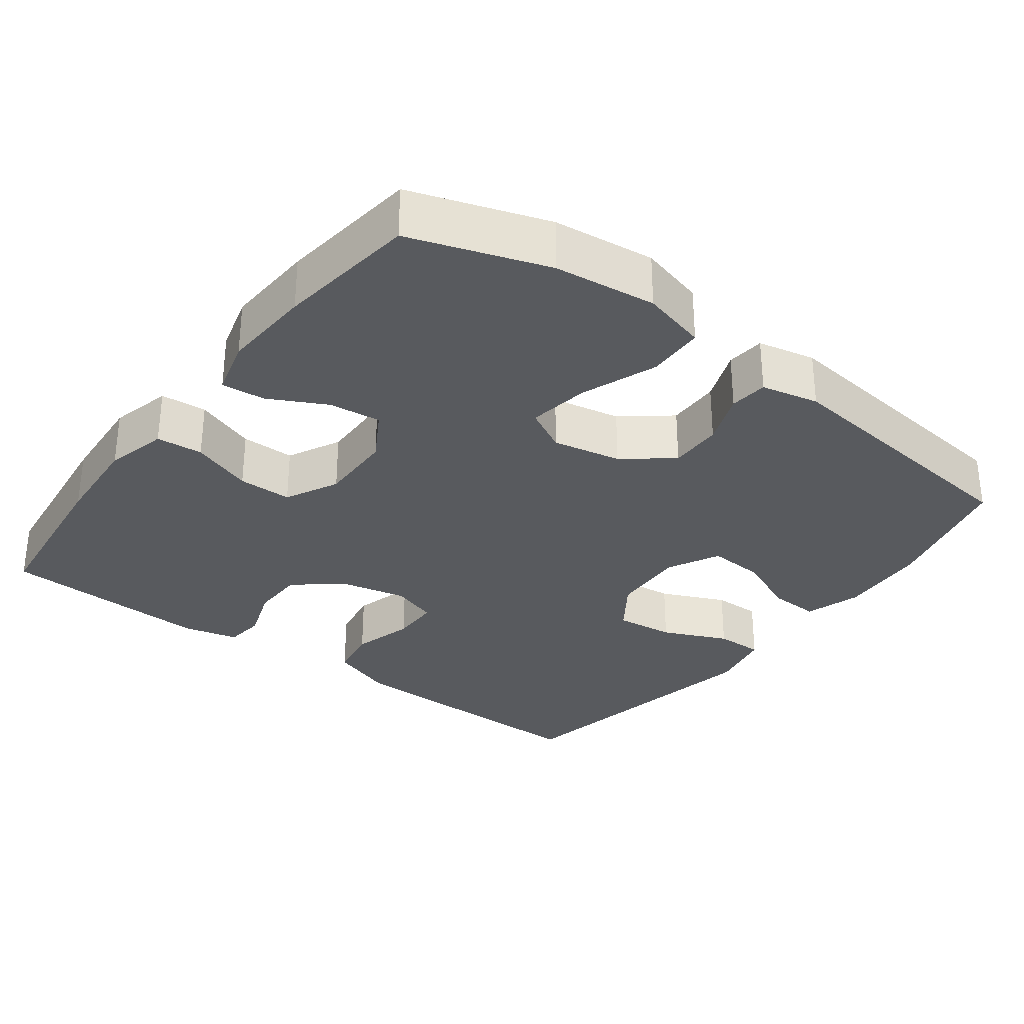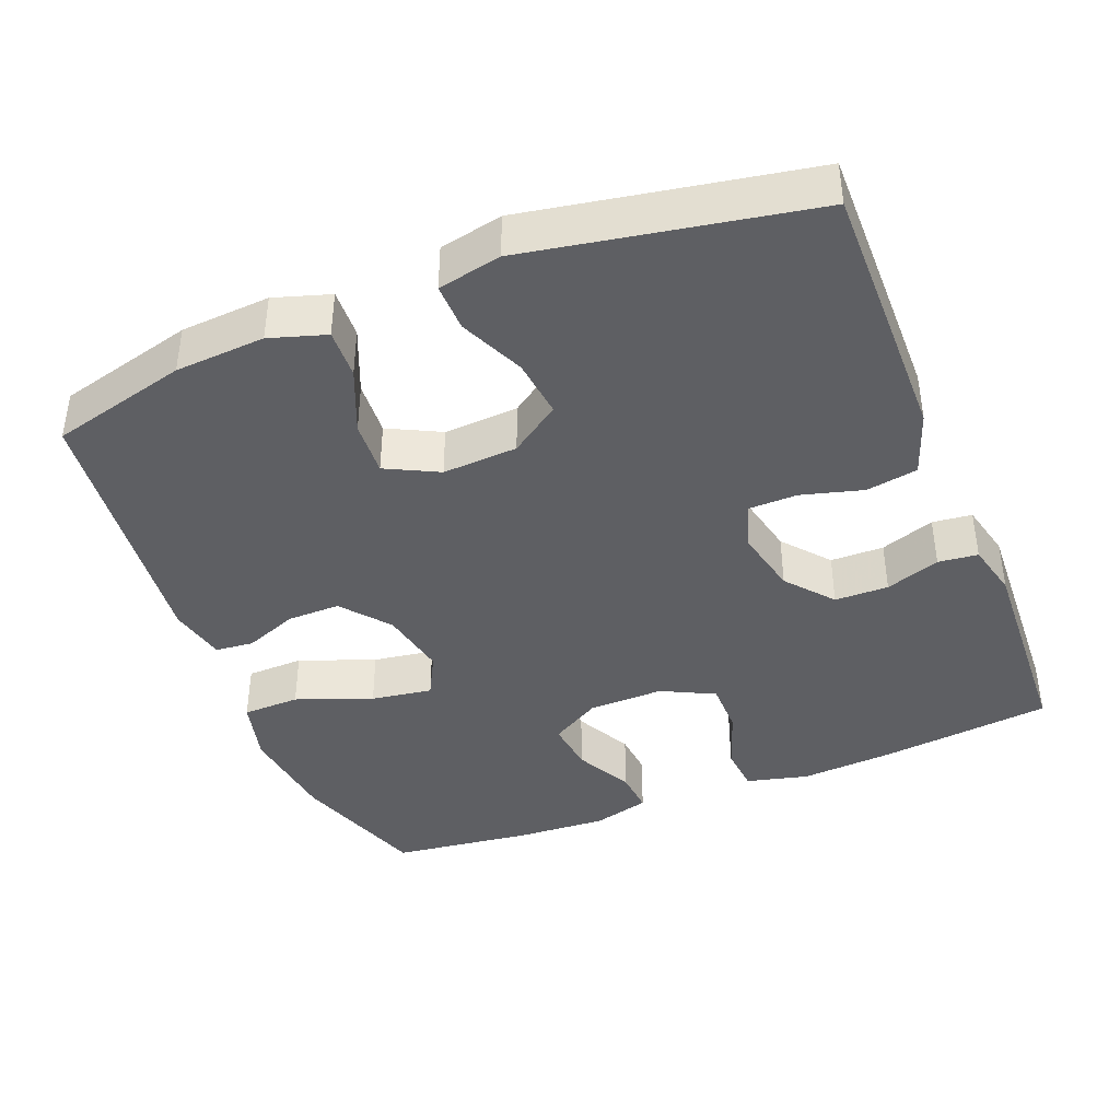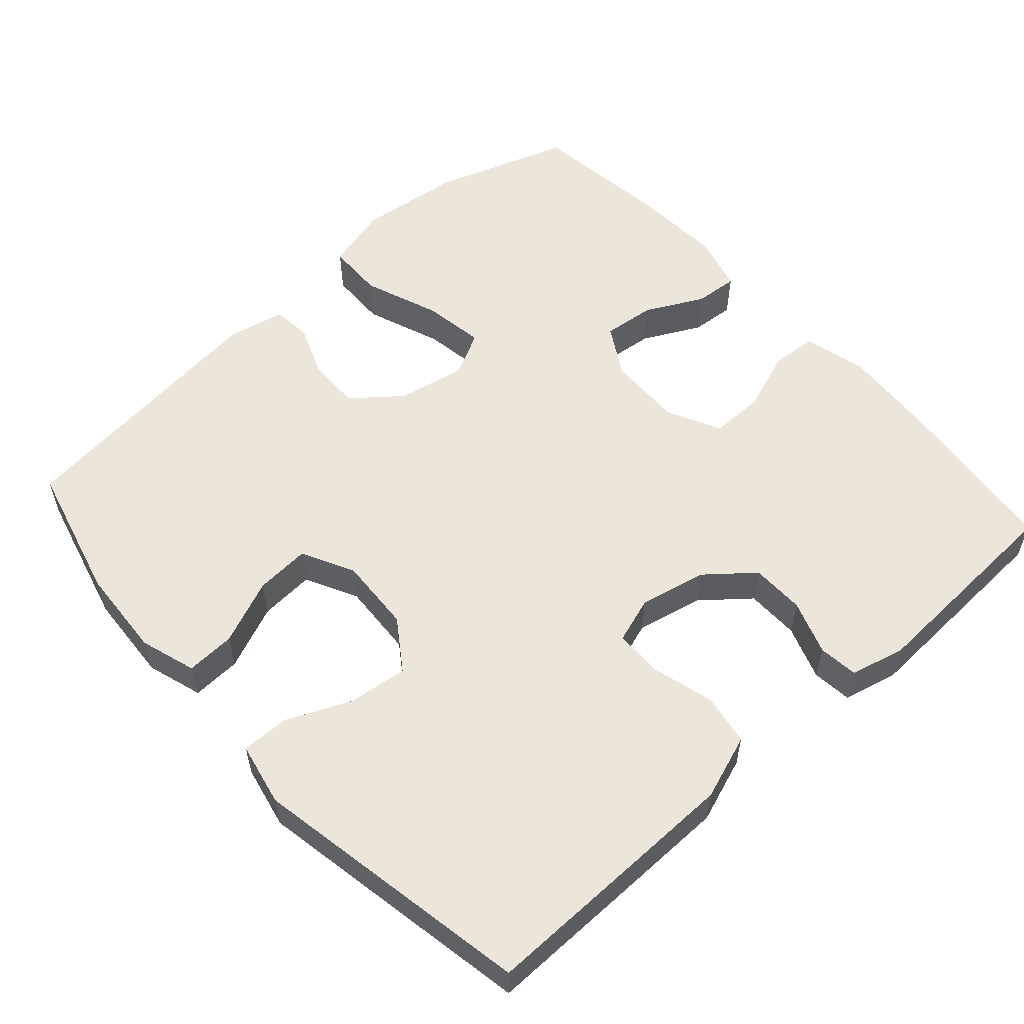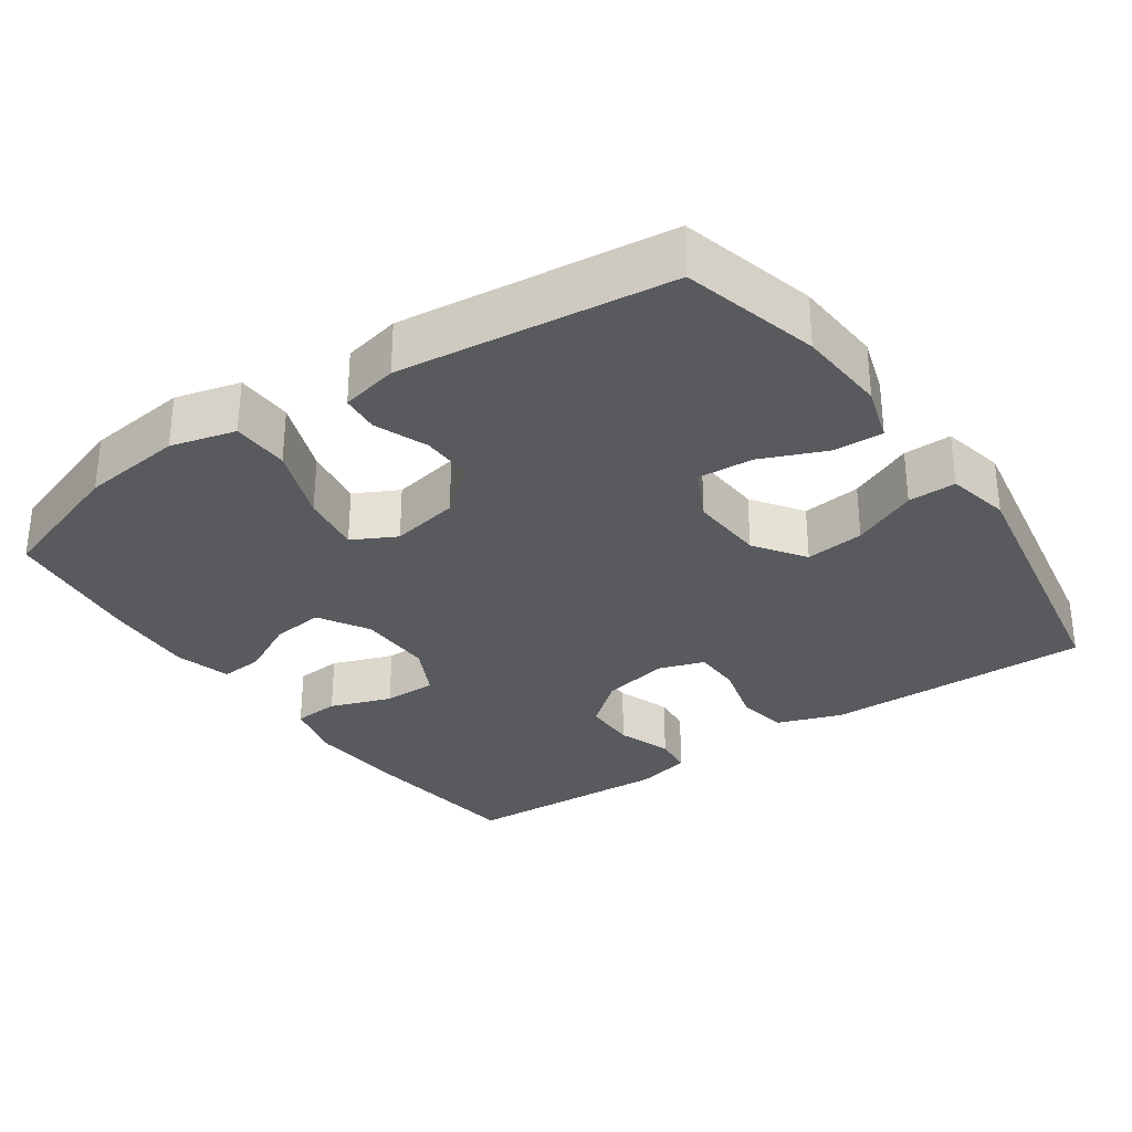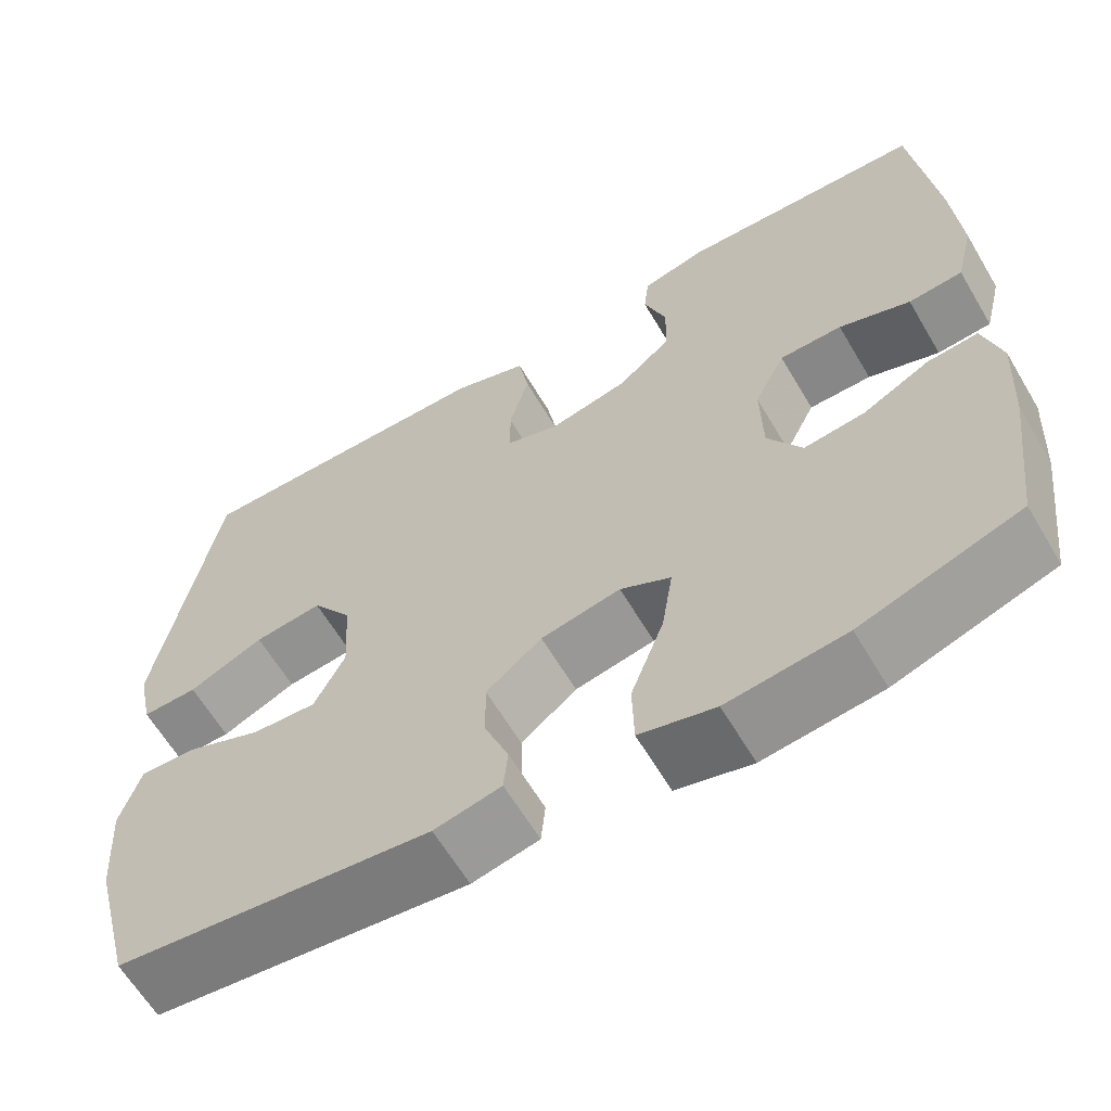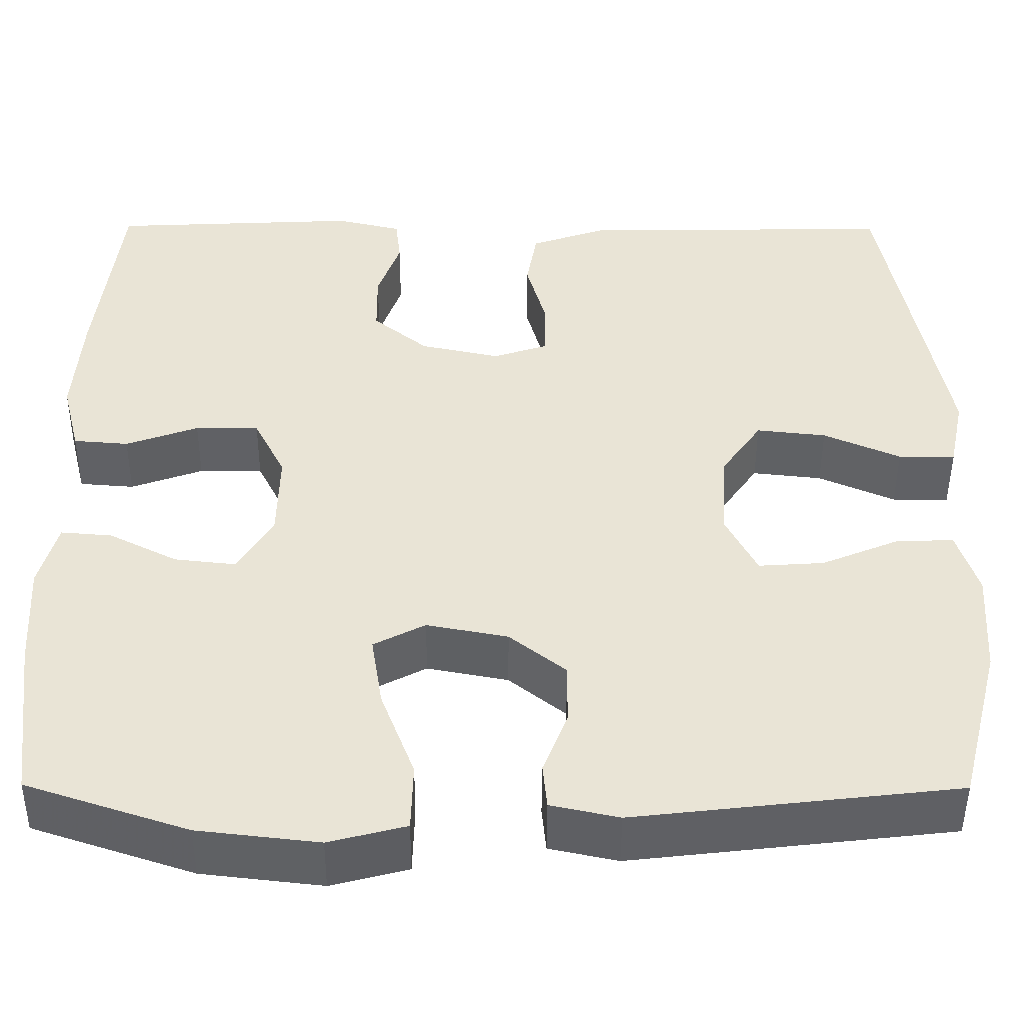
<metadata>
{"format":"obj","ext":"obj","renderer":"f3d","projection":"perspective","resolution":1024,"background":"white","views":[{"elev":-31.0,"azim":143.1,"up":"+Y"},{"elev":-40.7,"azim":-68.2,"up":"+Y"},{"elev":56.2,"azim":-41.9,"up":"+Y"},{"elev":-30.8,"azim":-145.1,"up":"+Y"},{"elev":-62.6,"azim":30.6,"up":"+Z"},{"elev":-47.7,"azim":179.7,"up":"+Z"}]}
</metadata>
<code>
v 0.5 0.07 0.5
v 0.527 0.07 0.267
v 0.536 0.07 0.139
v 0.515 0.07 0.055
v 0.452 0.07 0.05
v 0.369 0.07 0.08
v 0.296 0.07 0.08
v 0.26 0.07 0.008
v 0.262 0.07 -0.094
v 0.302 0.07 -0.162
v 0.373 0.07 -0.154
v 0.451 0.07 -0.114
v 0.51 0.07 -0.109
v 0.531 0.07 -0.186
v 0.524 0.07 -0.309
v 0.5 0.07 -0.5
v 0.315 0.07 -0.562
v 0.177 0.07 -0.578
v 0.089 0.07 -0.555
v 0.087 0.07 -0.477
v 0.126 0.07 -0.374
v 0.139 0.07 -0.291
v 0.08 0.07 -0.26
v -0.013 0.07 -0.278
v -0.078 0.07 -0.33
v -0.077 0.07 -0.402
v -0.049 0.07 -0.474
v -0.054 0.07 -0.526
v -0.132 0.07 -0.543
v -0.5 0.07 -0.5
v -0.548 0.07 -0.314
v -0.556 0.07 -0.192
v -0.532 0.07 -0.116
v -0.465 0.07 -0.119
v -0.377 0.07 -0.156
v -0.302 0.07 -0.161
v -0.266 0.07 -0.09
v -0.272 0.07 0.012
v -0.319 0.07 0.08
v -0.399 0.07 0.071
v -0.487 0.07 0.032
v -0.552 0.07 0.031
v -0.57 0.07 0.117
v -0.5 0.07 0.5
v -0.267 0.07 0.497
v -0.137 0.07 0.495
v -0.049 0.07 0.464
v -0.037 0.07 0.394
v -0.06 0.07 0.31
v -0.059 0.07 0.244
v 0.004 0.07 0.223
v 0.095 0.07 0.243
v 0.158 0.07 0.295
v 0.159 0.07 0.368
v 0.133 0.07 0.442
v 0.139 0.07 0.496
v 0.214 0.07 0.514
v 0.5 0 0.5
v 0.527 0 0.267
v 0.536 0 0.139
v 0.515 0 0.055
v 0.452 0 0.05
v 0.369 0 0.08
v 0.296 0 0.08
v 0.26 0 0.008
v 0.262 0 -0.094
v 0.302 0 -0.162
v 0.373 0 -0.154
v 0.451 0 -0.114
v 0.51 0 -0.109
v 0.531 0 -0.186
v 0.524 0 -0.309
v 0.5 0 -0.5
v 0.315 0 -0.562
v 0.177 0 -0.578
v 0.089 0 -0.555
v 0.087 0 -0.477
v 0.126 0 -0.374
v 0.139 0 -0.291
v 0.08 0 -0.26
v -0.013 0 -0.278
v -0.078 0 -0.33
v -0.077 0 -0.402
v -0.049 0 -0.474
v -0.054 0 -0.526
v -0.132 0 -0.543
v -0.5 0 -0.5
v -0.548 0 -0.314
v -0.556 0 -0.192
v -0.532 0 -0.116
v -0.465 0 -0.119
v -0.377 0 -0.156
v -0.302 0 -0.161
v -0.266 0 -0.09
v -0.272 0 0.012
v -0.319 0 0.08
v -0.399 0 0.071
v -0.487 0 0.032
v -0.552 0 0.031
v -0.57 0 0.117
v -0.5 0 0.5
v -0.267 0 0.497
v -0.137 0 0.495
v -0.049 0 0.464
v -0.037 0 0.394
v -0.06 0 0.31
v -0.059 0 0.244
v 0.004 0 0.223
v 0.095 0 0.243
v 0.158 0 0.295
v 0.159 0 0.368
v 0.133 0 0.442
v 0.139 0 0.496
v 0.214 0 0.514
f 54 55 56 57
f 53 54 57 1
f 52 53 1 2
f 51 52 2 3
f 46 47 48 49
f 46 49 50
f 45 46 50
f 44 45 50
f 43 44 50
f 40 41 42 43
f 39 40 43 50
f 38 39 50 51
f 32 33 34 35
f 32 35 36
f 31 32 36
f 30 31 36
f 29 30 36
f 26 27 28 29
f 25 26 29 36
f 24 25 36 37
f 18 19 20 21
f 18 21 22
f 17 18 22
f 16 17 22
f 15 16 22
f 14 15 22 23
f 11 12 13 14
f 10 11 14 23
f 3 4 5 6
f 3 6 7
f 51 3 7
f 38 51 7 8
f 37 38 8 9
f 23 24 37
f 9 10 23 37
f 114 113 112 111
f 58 114 111 110
f 59 58 110 109
f 60 59 109 108
f 106 105 104 103
f 107 106 103
f 107 103 102
f 107 102 101
f 107 101 100
f 100 99 98 97
f 107 100 97 96
f 108 107 96 95
f 92 91 90 89
f 93 92 89
f 93 89 88
f 93 88 87
f 93 87 86
f 86 85 84 83
f 93 86 83 82
f 94 93 82 81
f 78 77 76 75
f 79 78 75
f 79 75 74
f 79 74 73
f 79 73 72
f 80 79 72 71
f 71 70 69 68
f 80 71 68 67
f 63 62 61 60
f 64 63 60
f 64 60 108
f 65 64 108 95
f 66 65 95 94
f 94 81 80
f 94 80 67 66
f 1 58 59 2
f 2 59 60 3
f 3 60 61 4
f 4 61 62 5
f 5 62 63 6
f 6 63 64 7
f 7 64 65 8
f 8 65 66 9
f 9 66 67 10
f 10 67 68 11
f 11 68 69 12
f 12 69 70 13
f 13 70 71 14
f 14 71 72 15
f 15 72 73 16
f 16 73 74 17
f 17 74 75 18
f 18 75 76 19
f 19 76 77 20
f 20 77 78 21
f 21 78 79 22
f 22 79 80 23
f 23 80 81 24
f 24 81 82 25
f 25 82 83 26
f 26 83 84 27
f 27 84 85 28
f 28 85 86 29
f 29 86 87 30
f 30 87 88 31
f 31 88 89 32
f 32 89 90 33
f 33 90 91 34
f 34 91 92 35
f 35 92 93 36
f 36 93 94 37
f 37 94 95 38
f 38 95 96 39
f 39 96 97 40
f 40 97 98 41
f 41 98 99 42
f 42 99 100 43
f 43 100 101 44
f 44 101 102 45
f 45 102 103 46
f 46 103 104 47
f 47 104 105 48
f 48 105 106 49
f 49 106 107 50
f 50 107 108 51
f 51 108 109 52
f 52 109 110 53
f 53 110 111 54
f 54 111 112 55
f 55 112 113 56
f 56 113 114 57
f 57 114 58 1

</code>
